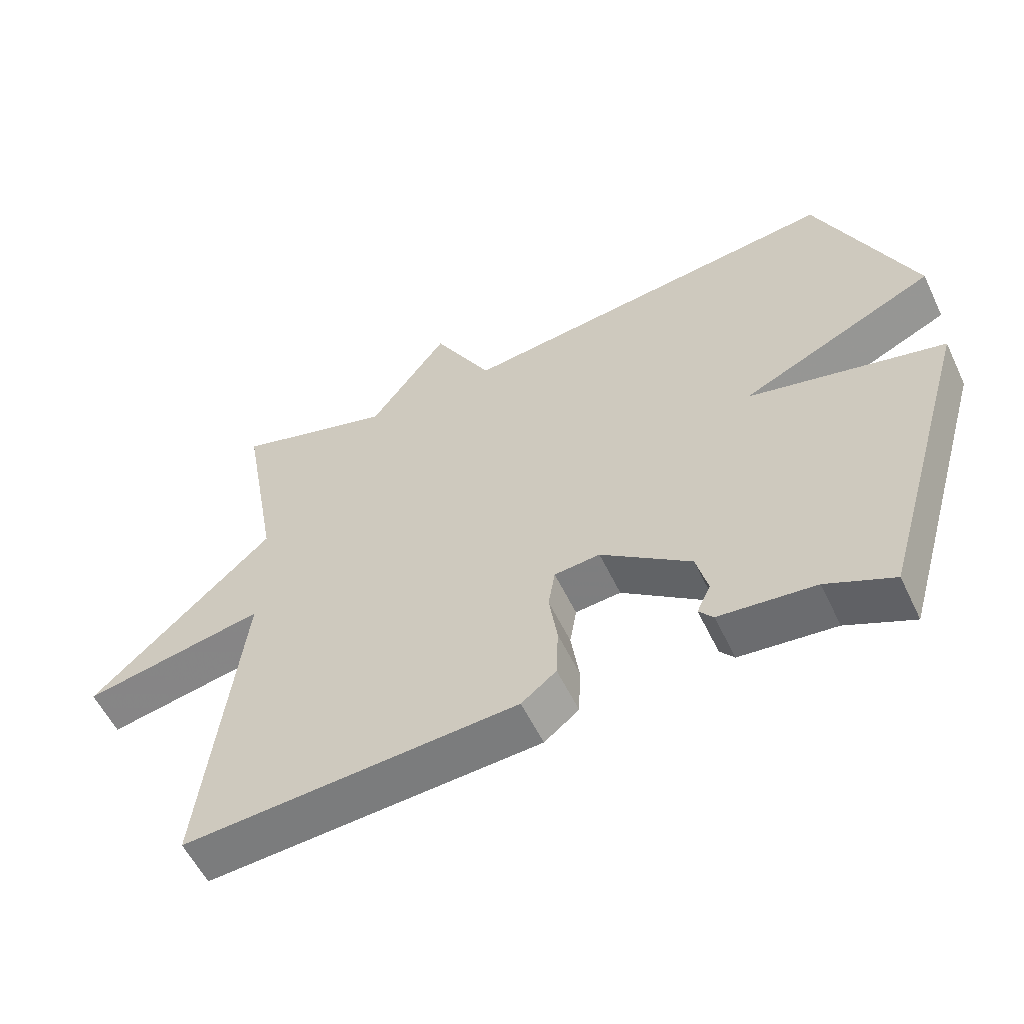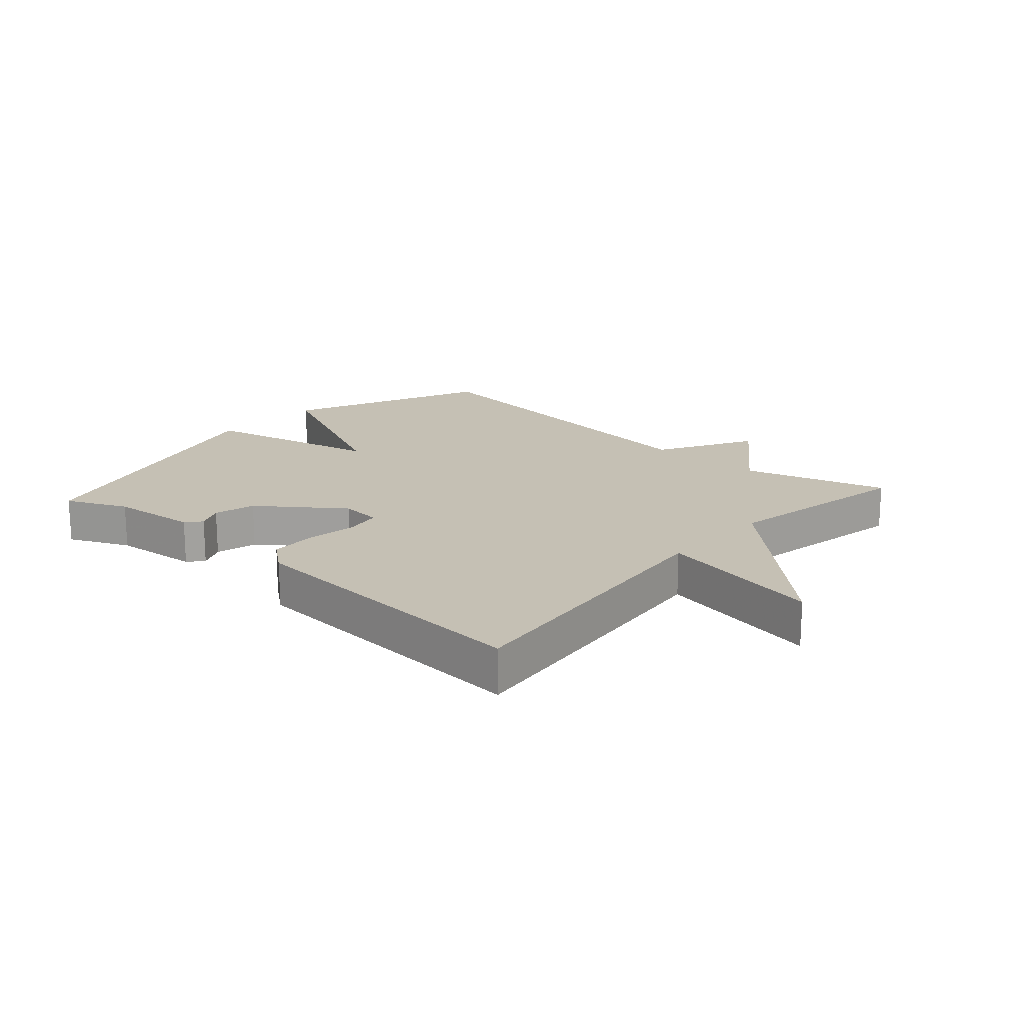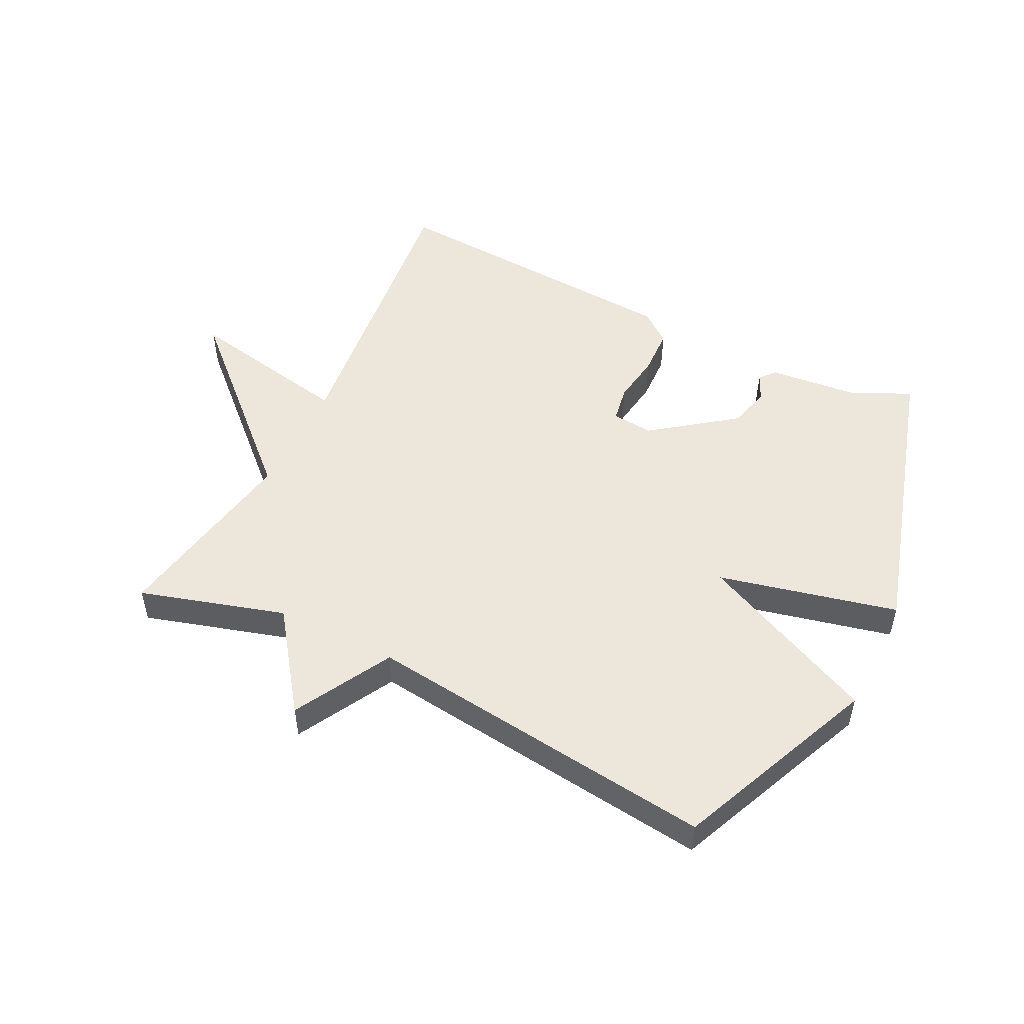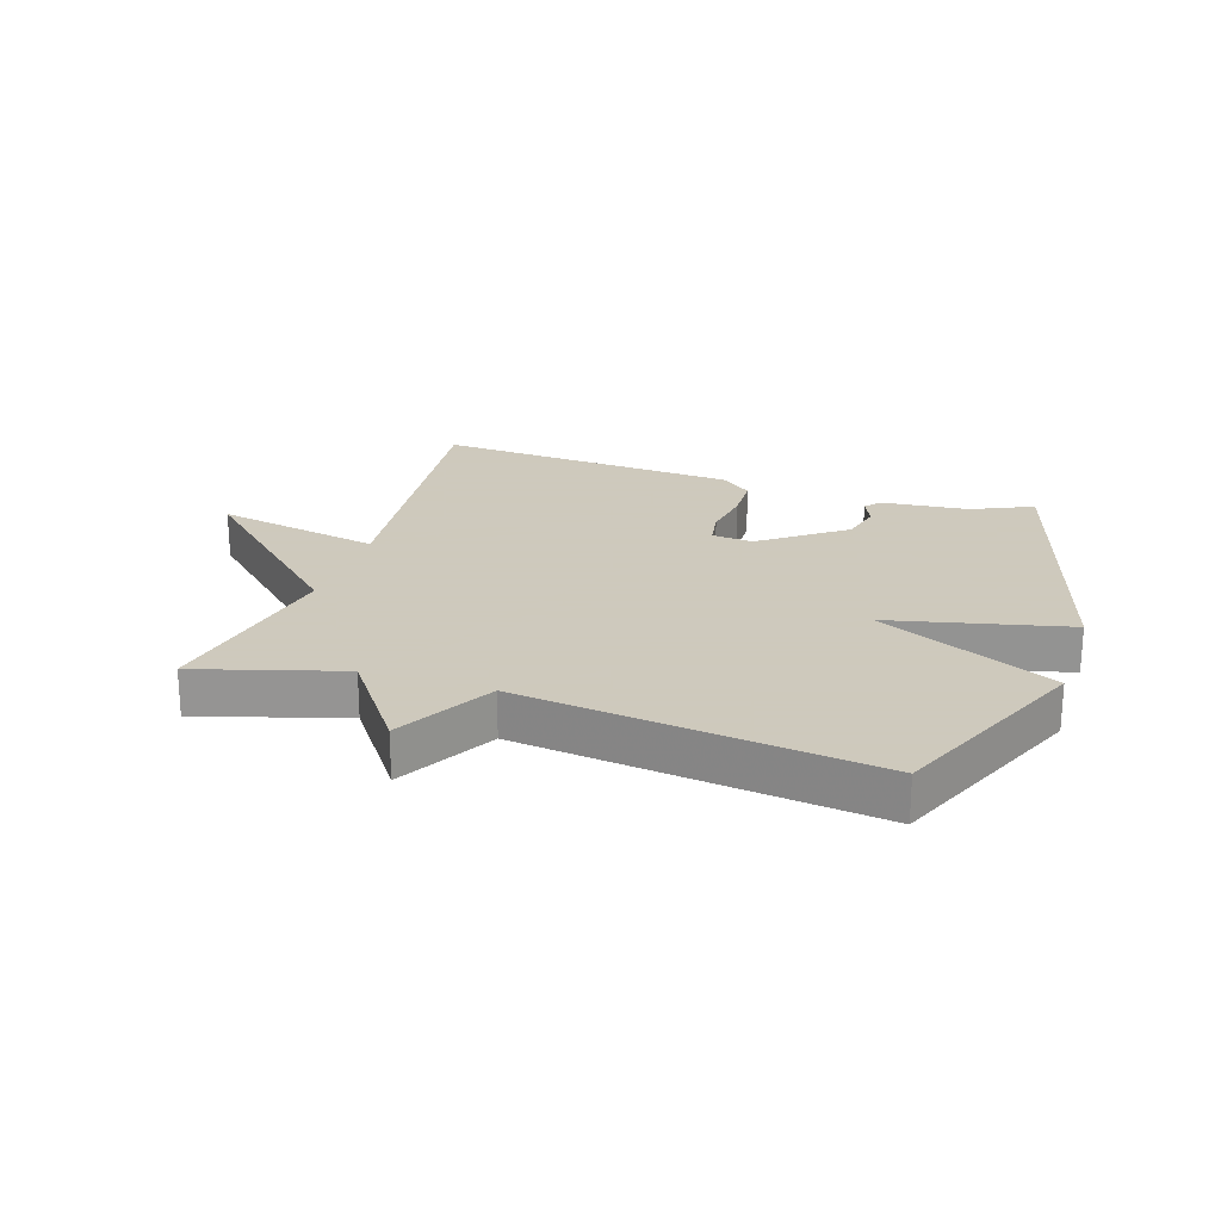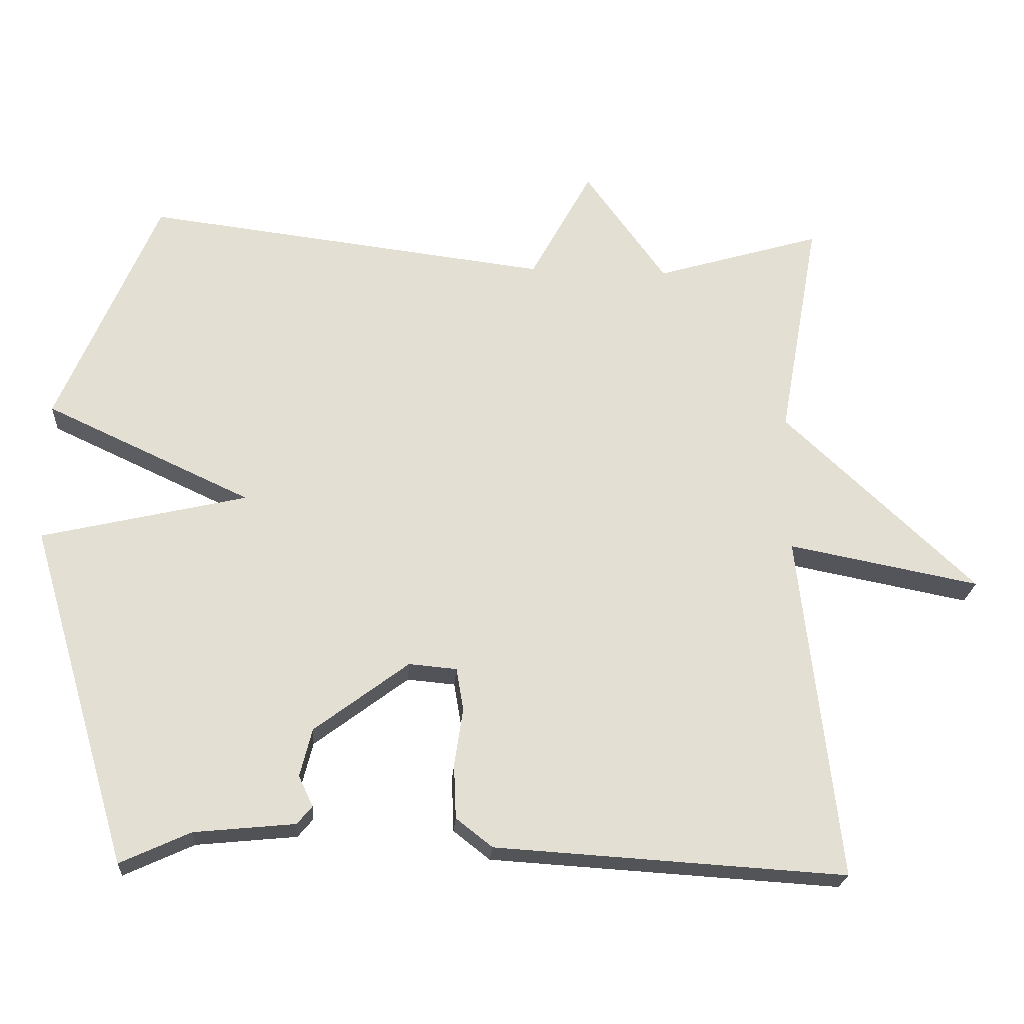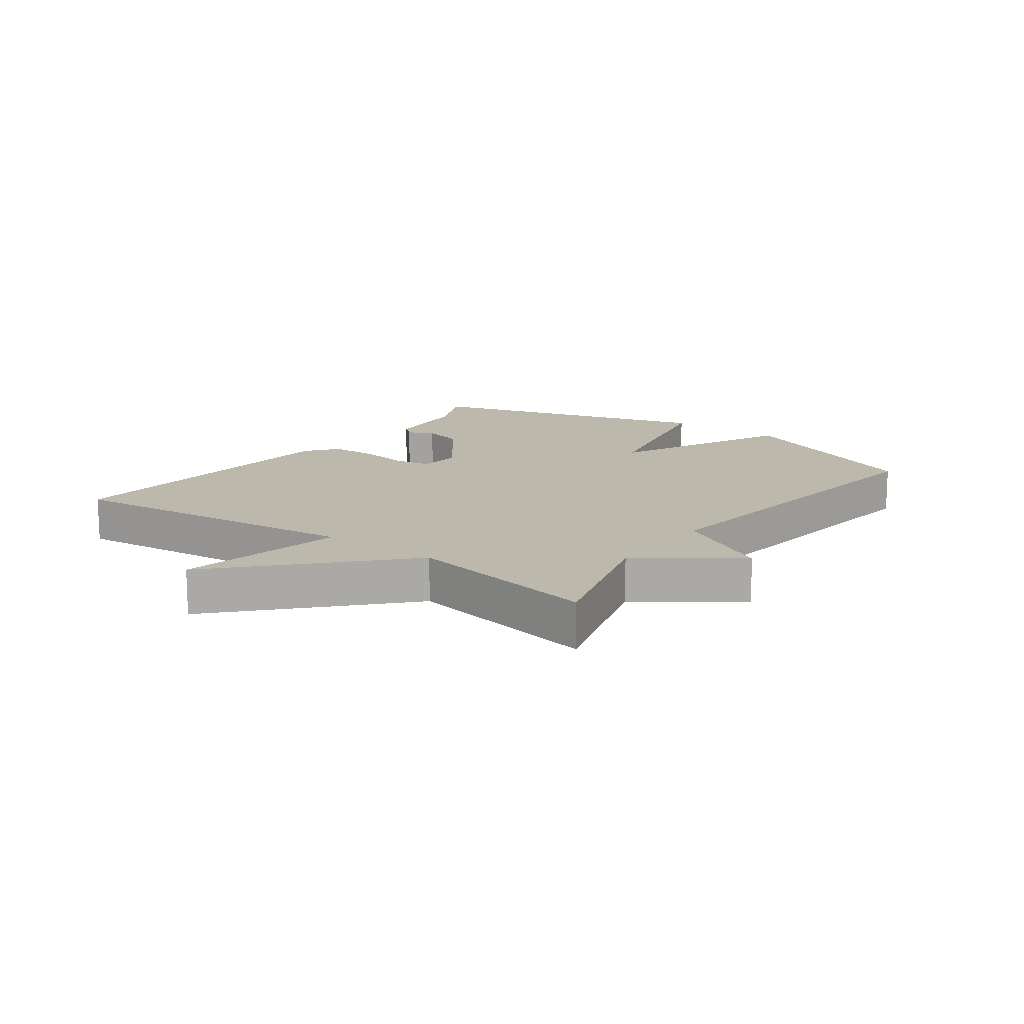
<metadata>
{"format":"obj","ext":"obj","renderer":"f3d","projection":"perspective","resolution":1024,"background":"white","views":[{"elev":-56.8,"azim":25.4,"up":"+Z"},{"elev":18.2,"azim":-138.0,"up":"+Y"},{"elev":50.8,"azim":26.4,"up":"+Y"},{"elev":22.6,"azim":18.2,"up":"+Y"},{"elev":-22.5,"azim":176.1,"up":"+Z"},{"elev":14.6,"azim":-53.5,"up":"+Y"}]}
</metadata>
<code>
v -0.5 0.07 0.5
v -0.267 0.07 0.431
v -0.153 0.07 0.588
v -0.067 0.07 0.431
v 0.5 0.07 0.5
v 0.639 0.07 0.174
v 0.352 0.07 0.041
v 0.639 0.07 -0.026
v 0.5 0.07 -0.5
v 0.402 0.07 -0.455
v 0.261 0.07 -0.441
v 0.24 0.07 -0.416
v 0.26 0.07 -0.373
v 0.243 0.07 -0.306
v 0.111 0.07 -0.207
v 0.044 0.07 -0.213
v 0.034 0.07 -0.272
v 0.046 0.07 -0.353
v 0.043 0.07 -0.429
v -0.008 0.07 -0.469
v -0.5 0.07 -0.5
v -0.444 0.07 -0.013
v -0.713 0.07 -0.065
v -0.444 0.07 0.187
v -0.5 0 0.5
v -0.267 0 0.431
v -0.153 0 0.588
v -0.067 0 0.431
v 0.5 0 0.5
v 0.639 0 0.174
v 0.352 0 0.041
v 0.639 0 -0.026
v 0.5 0 -0.5
v 0.402 0 -0.455
v 0.261 0 -0.441
v 0.24 0 -0.416
v 0.26 0 -0.373
v 0.243 0 -0.306
v 0.111 0 -0.207
v 0.044 0 -0.213
v 0.034 0 -0.272
v 0.046 0 -0.353
v 0.043 0 -0.429
v -0.008 0 -0.469
v -0.5 0 -0.5
v -0.444 0 -0.013
v -0.713 0 -0.065
v -0.444 0 0.187
f 22 23 24
f 20 21 22
f 19 20 22
f 18 19 22
f 17 18 22
f 16 17 22 24
f 24 1 2
f 16 24 2
f 15 16 2
f 10 11 12 13
f 10 13 14
f 9 10 14
f 8 9 14
f 7 8 14
f 4 5 6 7
f 14 15 2
f 7 14 2
f 4 7 2
f 2 3 4
f 48 47 46
f 46 45 44
f 46 44 43
f 46 43 42
f 46 42 41
f 48 46 41 40
f 26 25 48
f 26 48 40
f 26 40 39
f 37 36 35 34
f 38 37 34
f 38 34 33
f 38 33 32
f 38 32 31
f 31 30 29 28
f 26 39 38
f 26 38 31
f 26 31 28
f 28 27 26
f 1 25 26 2
f 2 26 27 3
f 3 27 28 4
f 4 28 29 5
f 5 29 30 6
f 6 30 31 7
f 7 31 32 8
f 8 32 33 9
f 9 33 34 10
f 10 34 35 11
f 11 35 36 12
f 12 36 37 13
f 13 37 38 14
f 14 38 39 15
f 15 39 40 16
f 16 40 41 17
f 17 41 42 18
f 18 42 43 19
f 19 43 44 20
f 20 44 45 21
f 21 45 46 22
f 22 46 47 23
f 23 47 48 24
f 24 48 25 1

</code>
